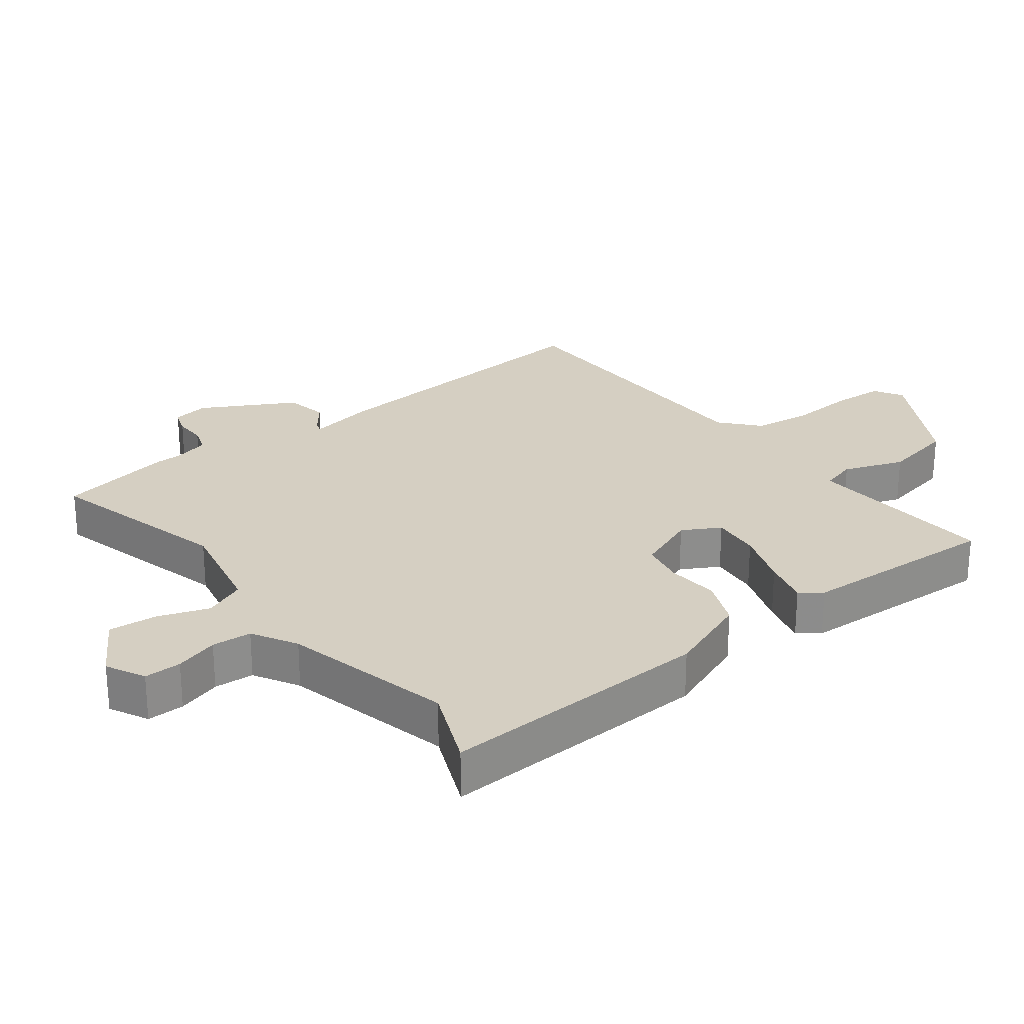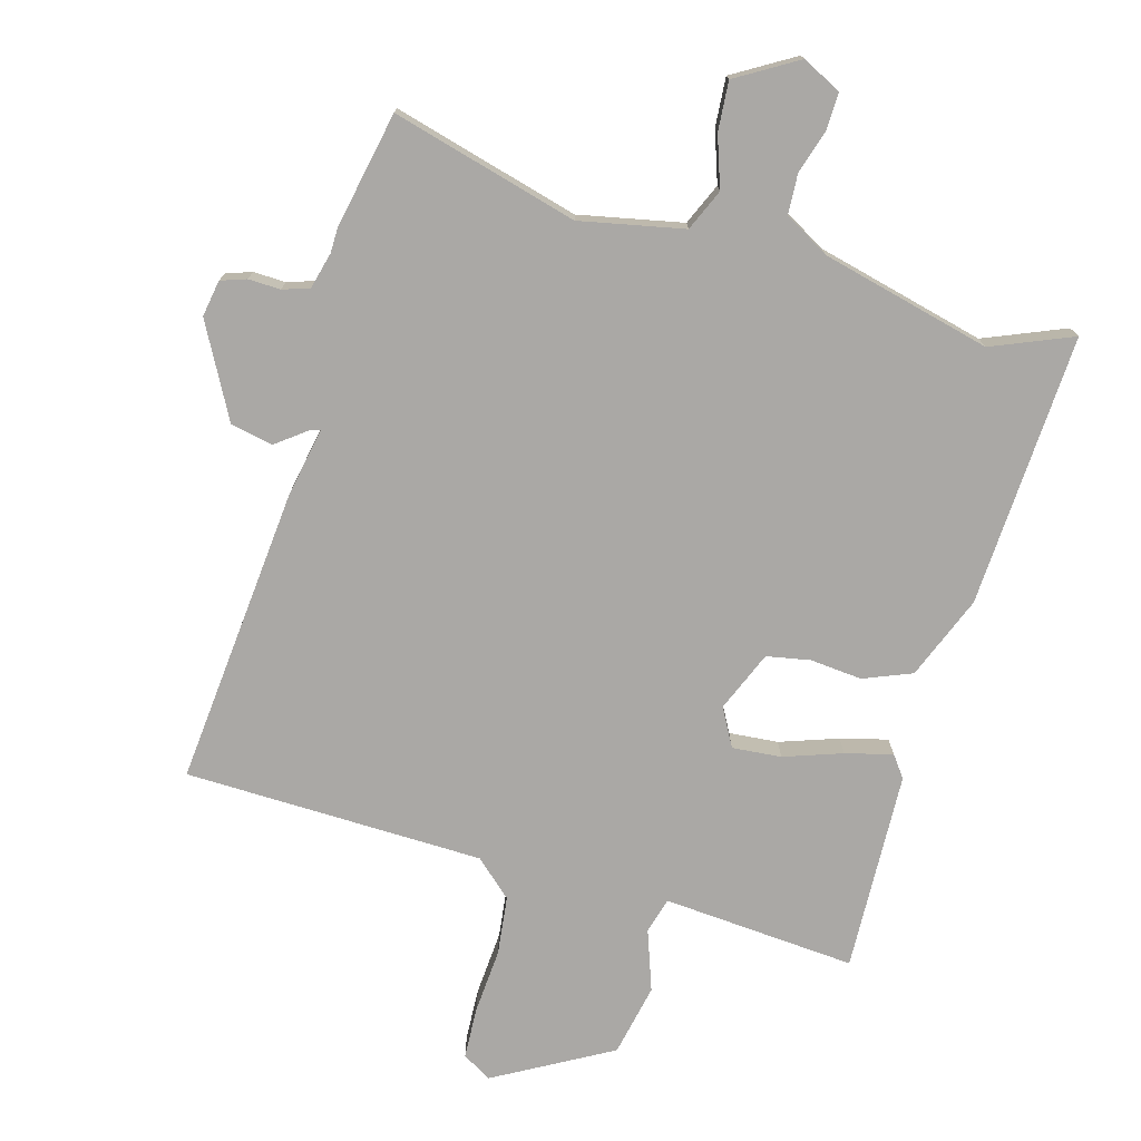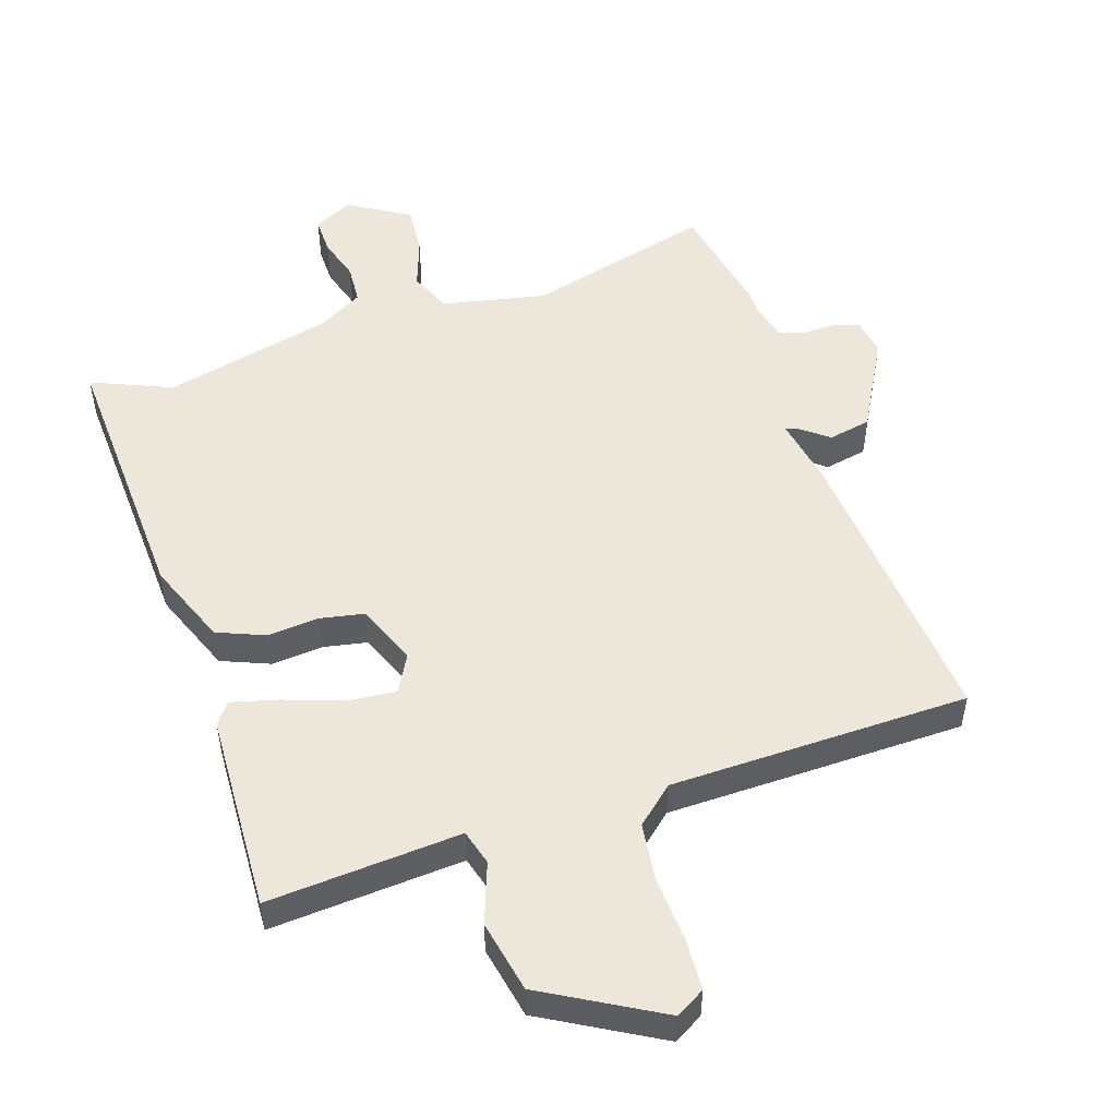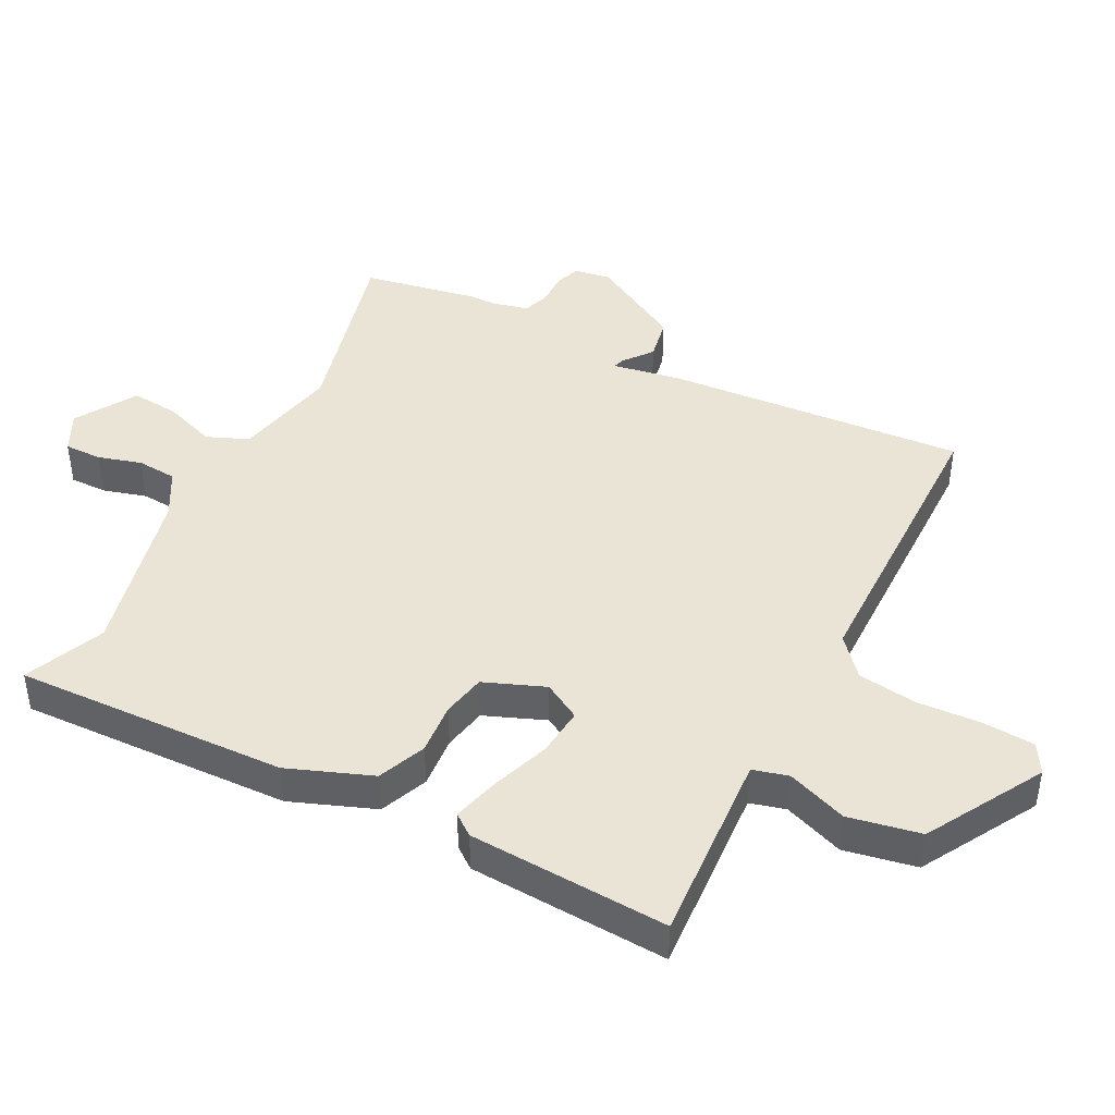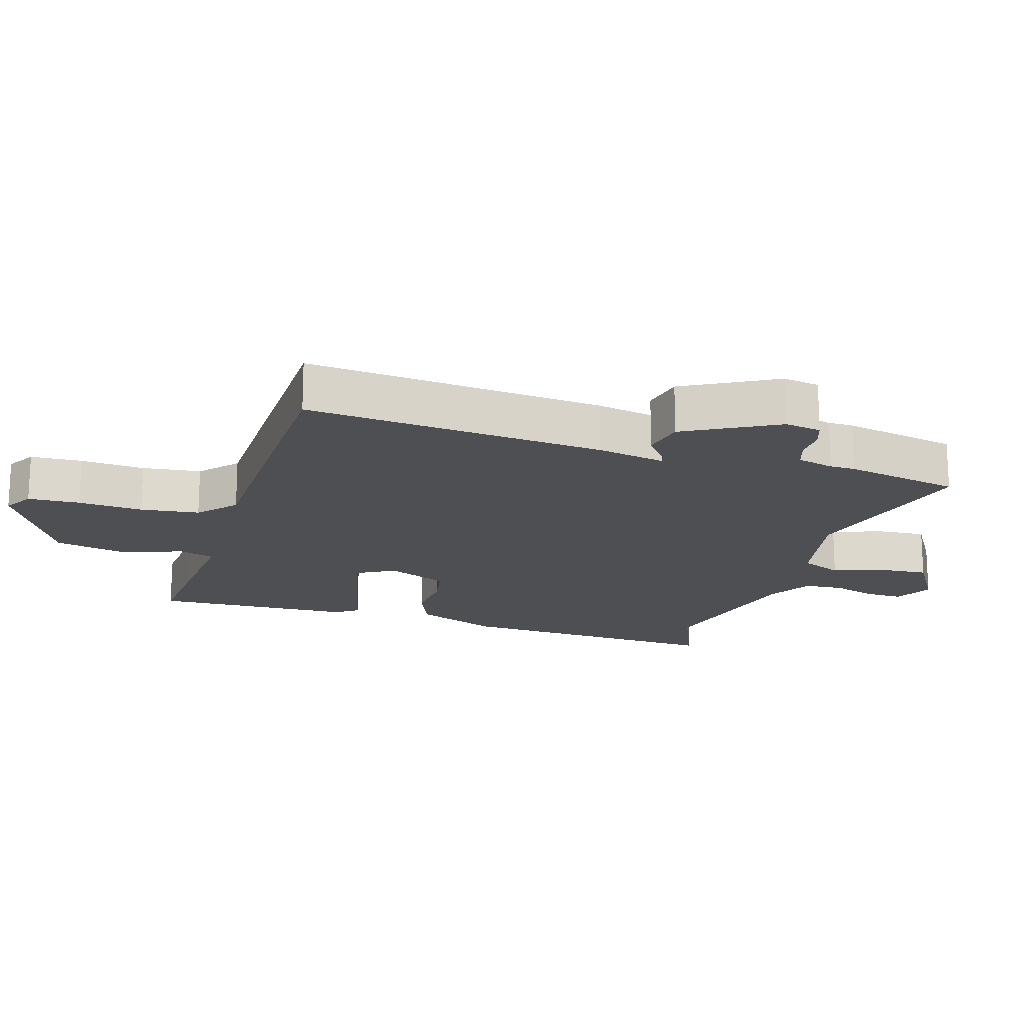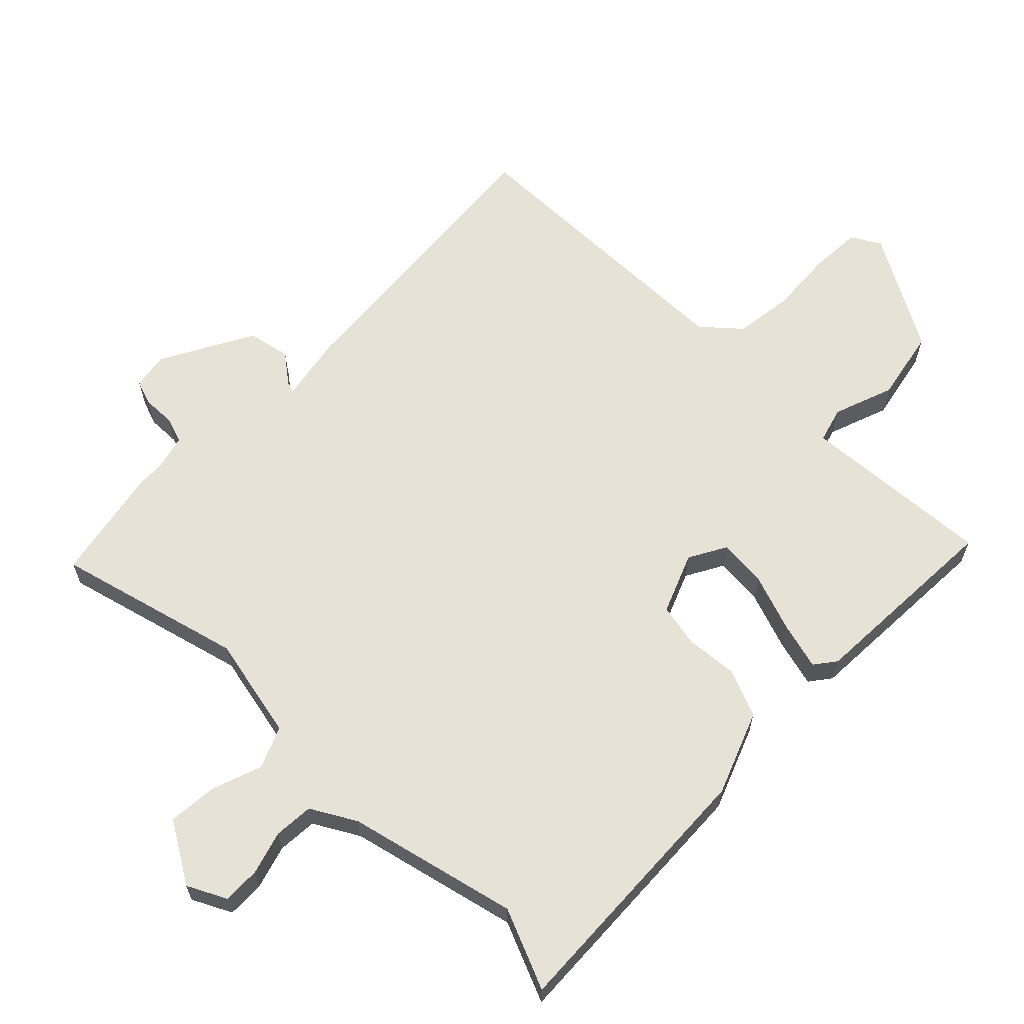
<metadata>
{"format":"obj","ext":"obj","renderer":"f3d","projection":"perspective","resolution":1024,"background":"white","views":[{"elev":25.9,"azim":53.5,"up":"+Y"},{"elev":-75.2,"azim":-15.3,"up":"+Y"},{"elev":51.1,"azim":162.6,"up":"+Y"},{"elev":43.8,"azim":118.5,"up":"+Y"},{"elev":-17.9,"azim":-106.3,"up":"+Y"},{"elev":63.4,"azim":45.5,"up":"+Y"}]}
</metadata>
<code>
v -0.544 0.07 -0.467
v -0.498 0.07 -0.009
v -0.477 0.07 0.095
v -0.494 0.07 0.09
v -0.539 0.07 0.056
v -0.604 0.07 0.07
v -0.679 0.07 0.212
v -0.669 0.07 0.268
v -0.63 0.07 0.281
v -0.581 0.07 0.279
v -0.54 0.07 0.292
v -0.525 0.07 0.348
v -0.524 0.07 0.387
v -0.487 0.07 0.563
v -0.203 0.07 0.484
v -0.044 0.07 0.515
v -0.016 0.07 0.578
v -0.042 0.07 0.656
v -0.047 0.07 0.731
v 0.047 0.07 0.786
v 0.106 0.07 0.755
v 0.104 0.07 0.698
v 0.083 0.07 0.632
v 0.086 0.07 0.571
v 0.154 0.07 0.531
v 0.413 0.07 0.465
v 0.537 0.07 0.515
v 0.511 0.07 0.098
v 0.459 0.07 -0.029
v 0.385 0.07 -0.058
v 0.306 0.07 -0.05
v 0.239 0.07 -0.062
v 0.2 0.07 -0.154
v 0.231 0.07 -0.212
v 0.306 0.07 -0.206
v 0.395 0.07 -0.176
v 0.467 0.07 -0.158
v 0.491 0.07 -0.191
v 0.5 0.07 -0.497
v 0.37 0.07 -0.486
v 0.205 0.07 -0.472
v 0.189 0.07 -0.526
v 0.221 0.07 -0.619
v 0.197 0.07 -0.729
v 0.018 0.07 -0.827
v -0.026 0.07 -0.8
v -0.029 0.07 -0.721
v -0.021 0.07 -0.622
v -0.031 0.07 -0.532
v -0.087 0.07 -0.481
v -0.544 0 -0.467
v -0.498 0 -0.009
v -0.477 0 0.095
v -0.494 0 0.09
v -0.539 0 0.056
v -0.604 0 0.07
v -0.679 0 0.212
v -0.669 0 0.268
v -0.63 0 0.281
v -0.581 0 0.279
v -0.54 0 0.292
v -0.525 0 0.348
v -0.524 0 0.387
v -0.487 0 0.563
v -0.203 0 0.484
v -0.044 0 0.515
v -0.016 0 0.578
v -0.042 0 0.656
v -0.047 0 0.731
v 0.047 0 0.786
v 0.106 0 0.755
v 0.104 0 0.698
v 0.083 0 0.632
v 0.086 0 0.571
v 0.154 0 0.531
v 0.413 0 0.465
v 0.537 0 0.515
v 0.511 0 0.098
v 0.459 0 -0.029
v 0.385 0 -0.058
v 0.306 0 -0.05
v 0.239 0 -0.062
v 0.2 0 -0.154
v 0.231 0 -0.212
v 0.306 0 -0.206
v 0.395 0 -0.176
v 0.467 0 -0.158
v 0.491 0 -0.191
v 0.5 0 -0.497
v 0.37 0 -0.486
v 0.205 0 -0.472
v 0.189 0 -0.526
v 0.221 0 -0.619
v 0.197 0 -0.729
v 0.018 0 -0.827
v -0.026 0 -0.8
v -0.029 0 -0.721
v -0.021 0 -0.622
v -0.031 0 -0.532
v -0.087 0 -0.481
f 46 47 48
f 45 46 48
f 44 45 48
f 43 44 48
f 42 43 48
f 41 42 48 49
f 39 40 41
f 38 39 41
f 37 38 41
f 36 37 41
f 35 36 41
f 41 49 50
f 35 41 50
f 34 35 50
f 29 30 31
f 28 29 31
f 27 28 31
f 26 27 31
f 25 26 31 32
f 24 25 32 33
f 21 22 23
f 20 21 23
f 19 20 23
f 18 19 23
f 17 18 23
f 16 17 23 24
f 12 13 14 15
f 11 12 15 16
f 8 9 10
f 7 8 10
f 6 7 10
f 5 6 10
f 4 5 10
f 3 4 10 11
f 1 2 3
f 50 1 3
f 34 50 3
f 33 34 3
f 16 24 33
f 11 16 33
f 3 11 33
f 98 97 96
f 98 96 95
f 98 95 94
f 98 94 93
f 98 93 92
f 99 98 92 91
f 91 90 89
f 91 89 88
f 91 88 87
f 91 87 86
f 91 86 85
f 100 99 91
f 100 91 85
f 100 85 84
f 81 80 79
f 81 79 78
f 81 78 77
f 81 77 76
f 82 81 76 75
f 83 82 75 74
f 73 72 71
f 73 71 70
f 73 70 69
f 73 69 68
f 73 68 67
f 74 73 67 66
f 65 64 63 62
f 66 65 62 61
f 60 59 58
f 60 58 57
f 60 57 56
f 60 56 55
f 60 55 54
f 61 60 54 53
f 53 52 51
f 53 51 100
f 53 100 84
f 53 84 83
f 83 74 66
f 83 66 61
f 83 61 53
f 1 51 52 2
f 2 52 53 3
f 3 53 54 4
f 4 54 55 5
f 5 55 56 6
f 6 56 57 7
f 7 57 58 8
f 8 58 59 9
f 9 59 60 10
f 10 60 61 11
f 11 61 62 12
f 12 62 63 13
f 13 63 64 14
f 14 64 65 15
f 15 65 66 16
f 16 66 67 17
f 17 67 68 18
f 18 68 69 19
f 19 69 70 20
f 20 70 71 21
f 21 71 72 22
f 22 72 73 23
f 23 73 74 24
f 24 74 75 25
f 25 75 76 26
f 26 76 77 27
f 27 77 78 28
f 28 78 79 29
f 29 79 80 30
f 30 80 81 31
f 31 81 82 32
f 32 82 83 33
f 33 83 84 34
f 34 84 85 35
f 35 85 86 36
f 36 86 87 37
f 37 87 88 38
f 38 88 89 39
f 39 89 90 40
f 40 90 91 41
f 41 91 92 42
f 42 92 93 43
f 43 93 94 44
f 44 94 95 45
f 45 95 96 46
f 46 96 97 47
f 47 97 98 48
f 48 98 99 49
f 49 99 100 50
f 50 100 51 1

</code>
